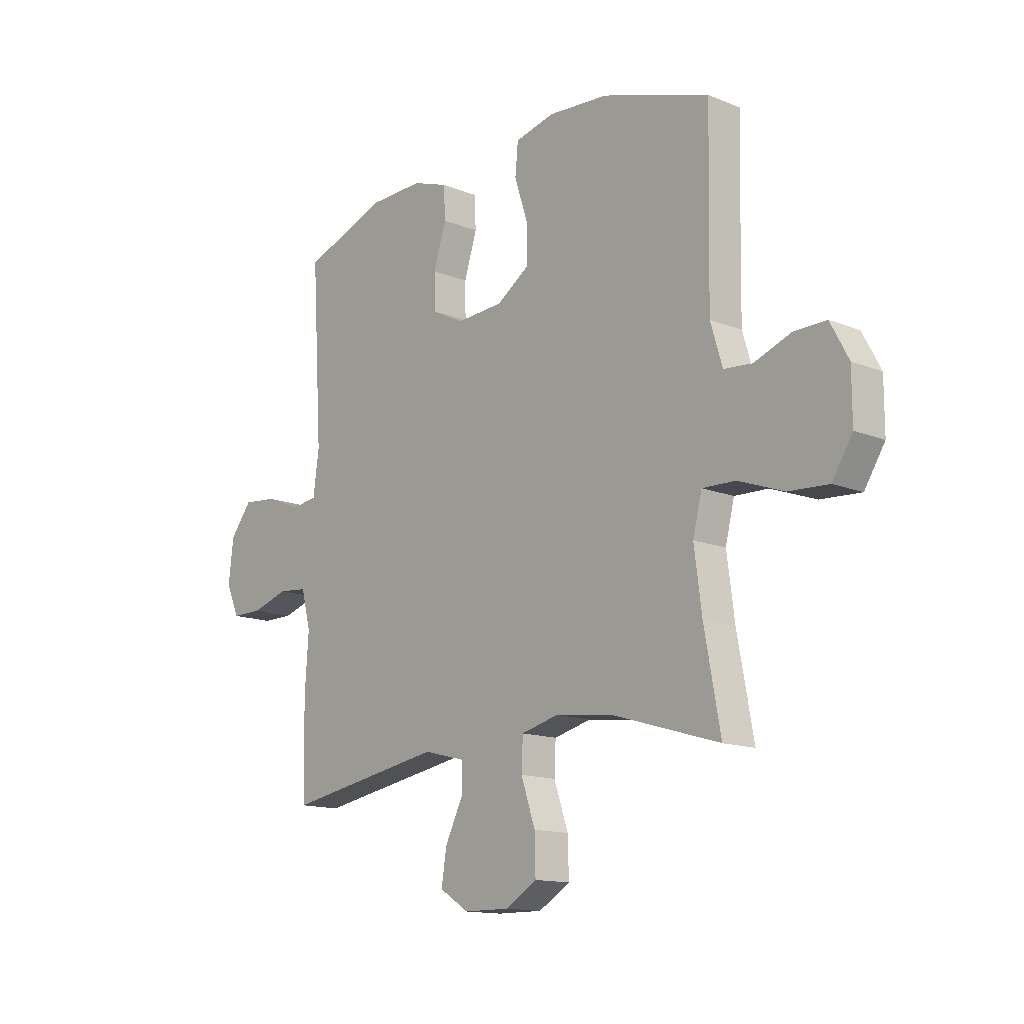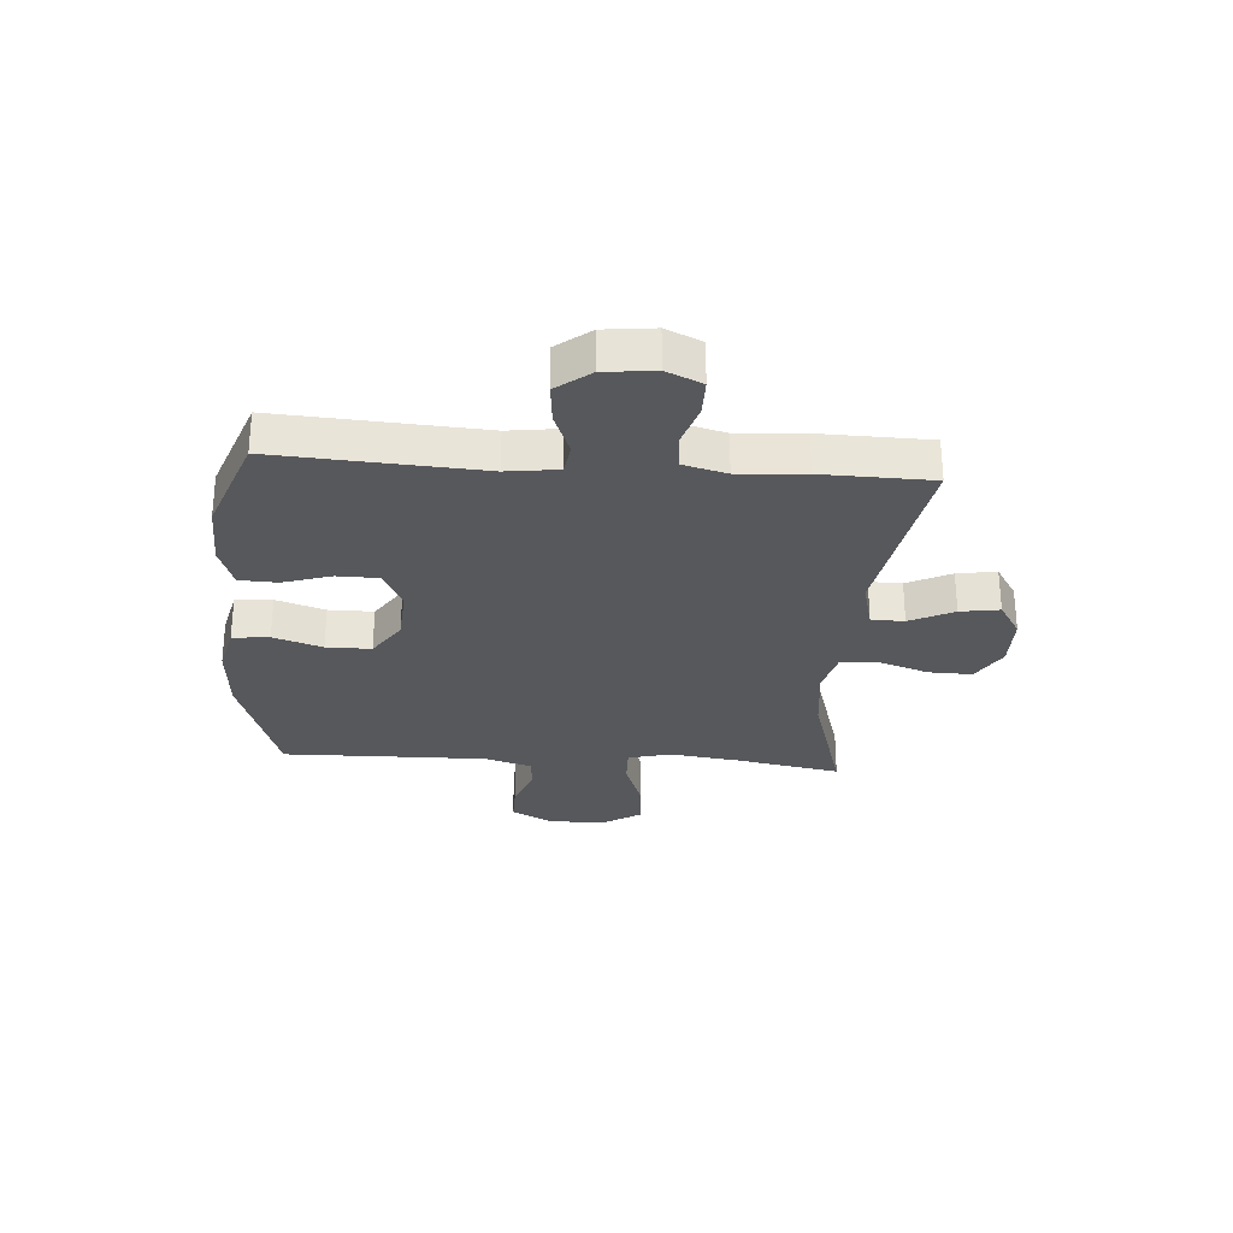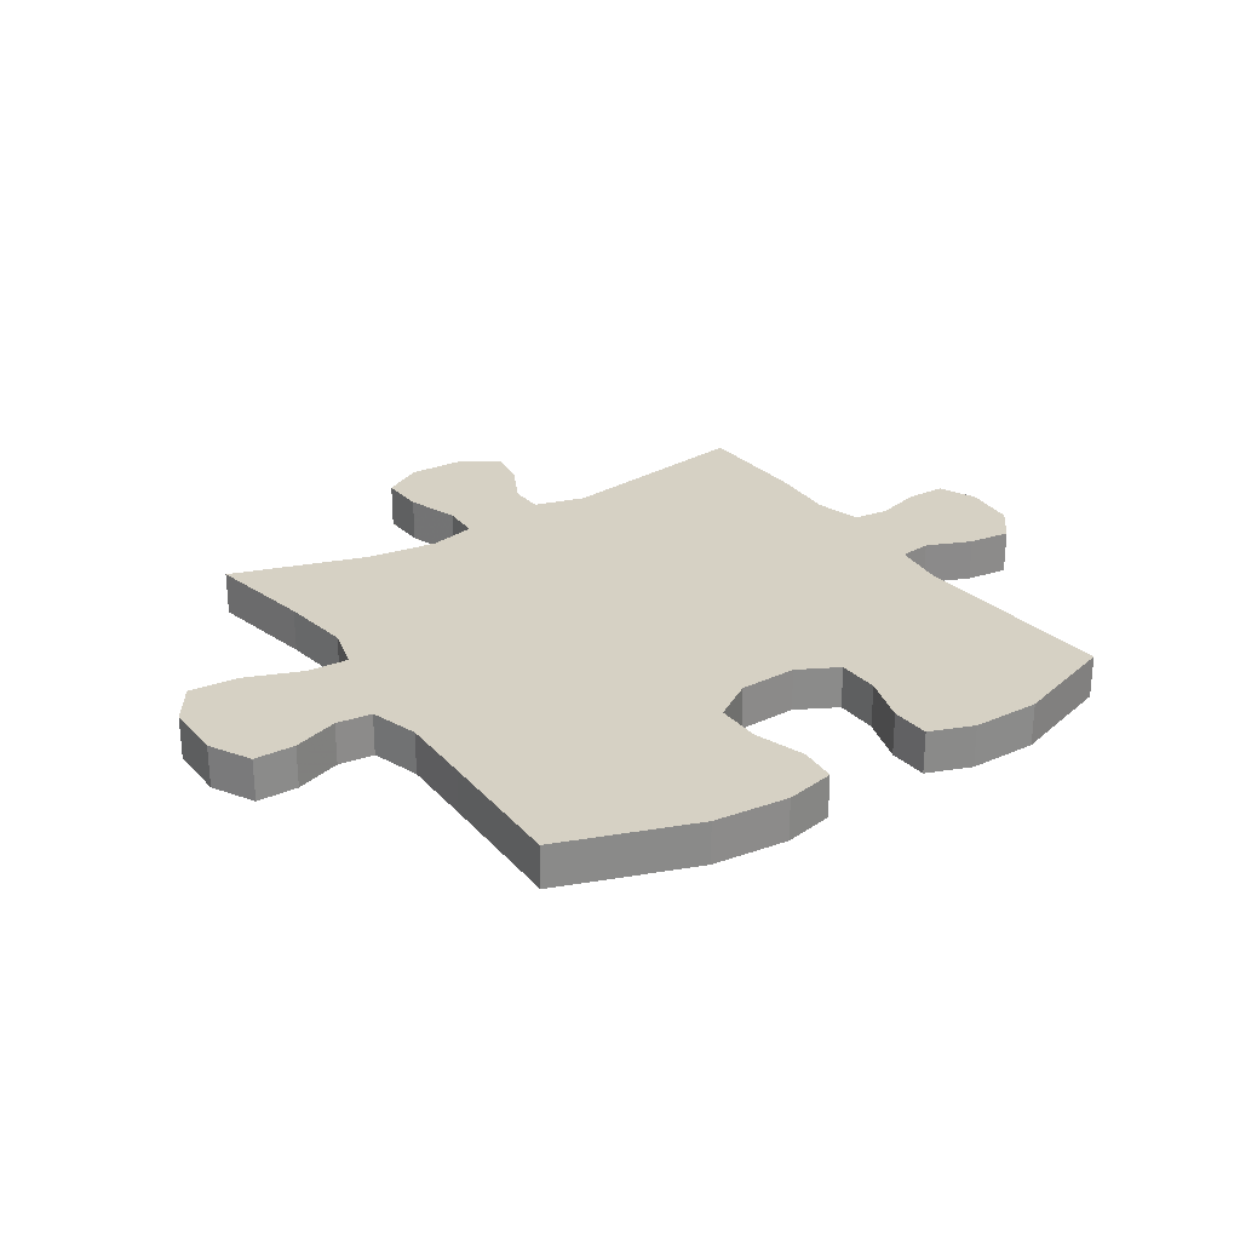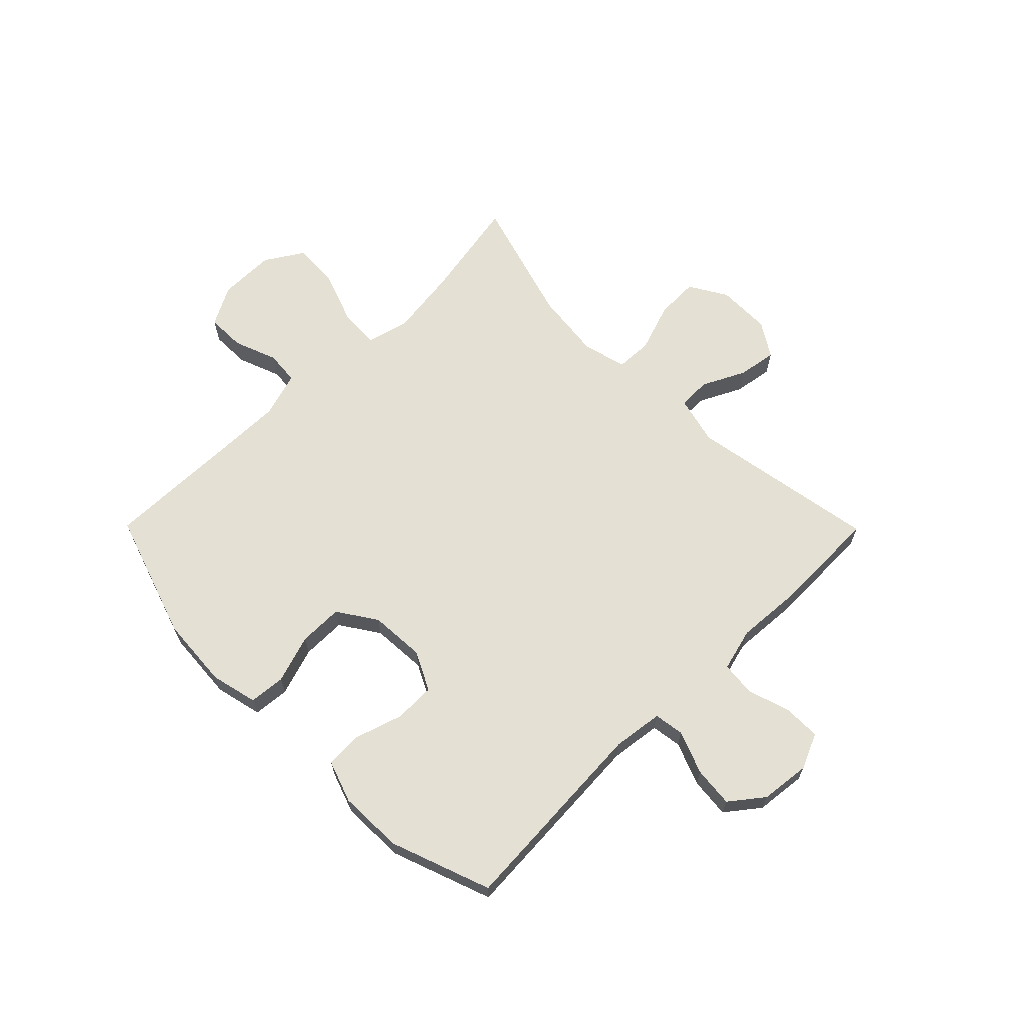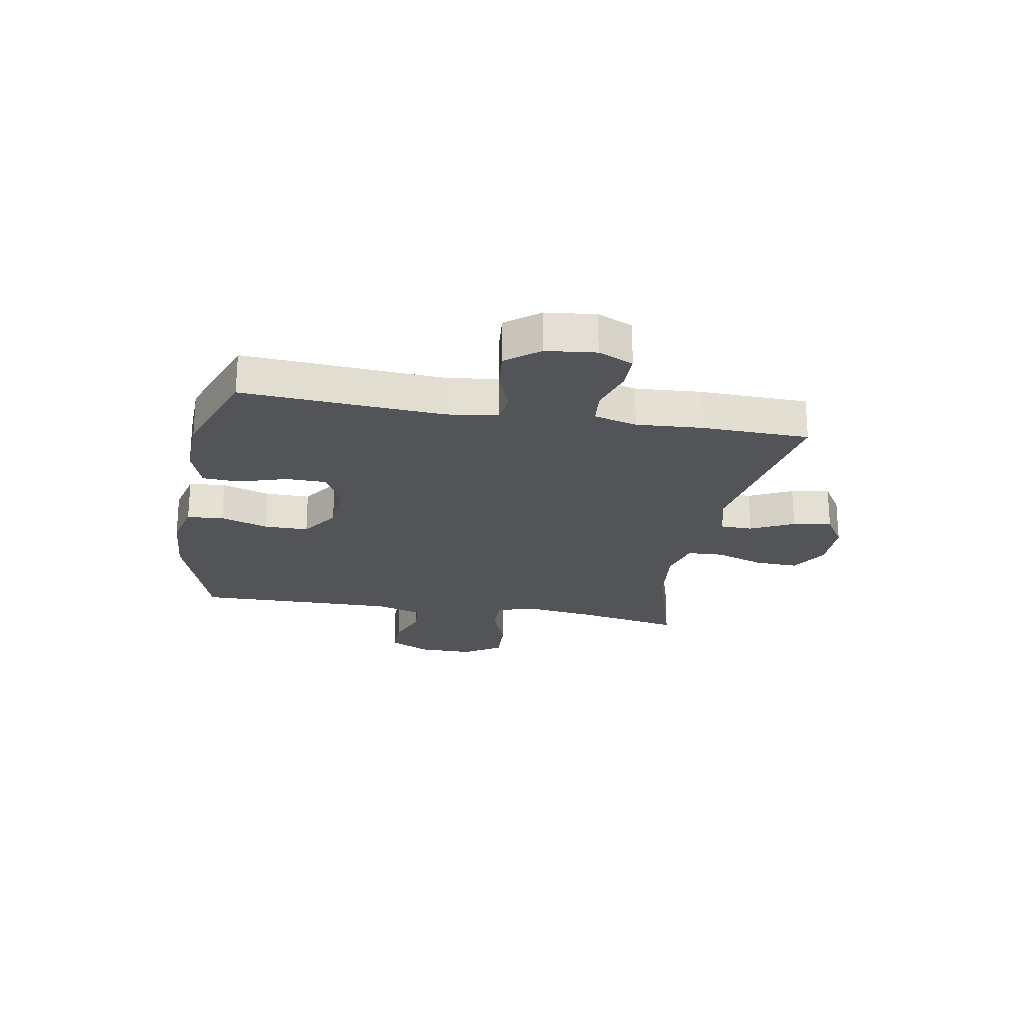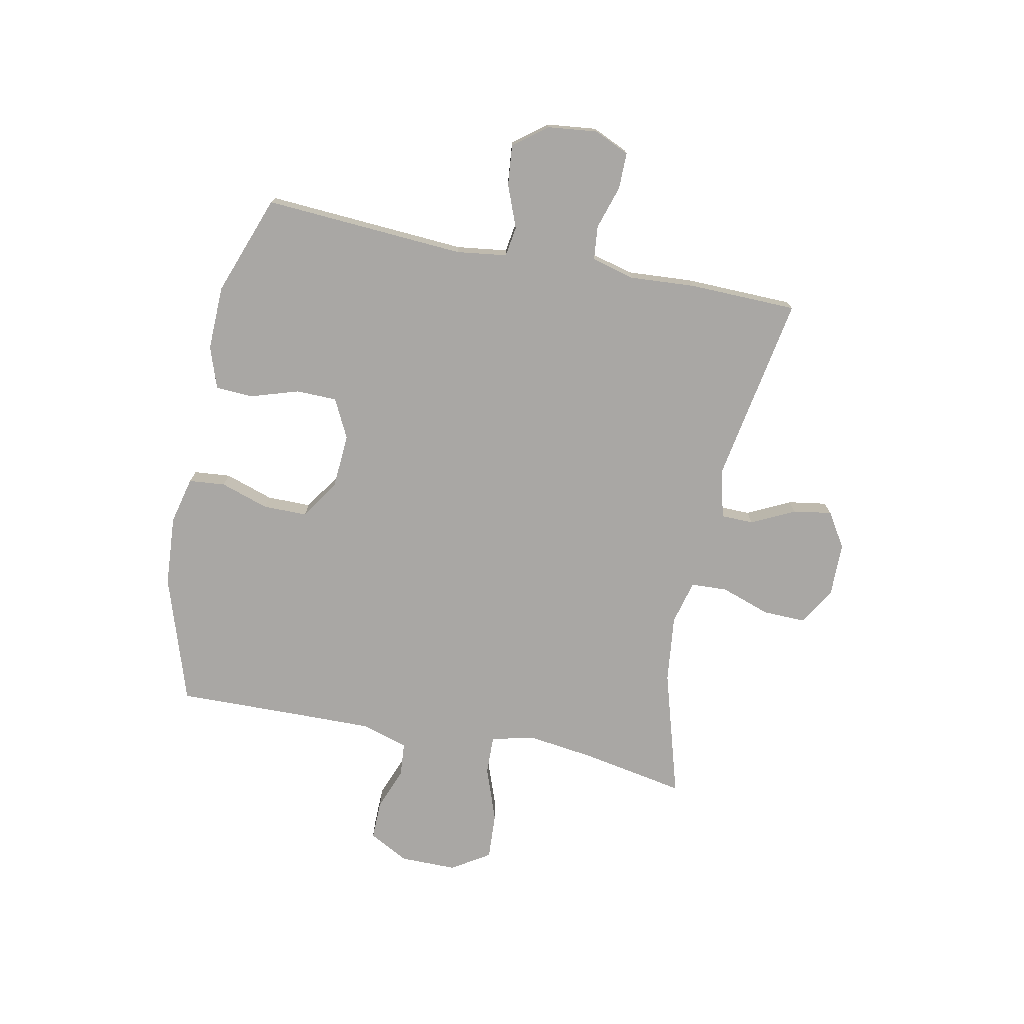
<metadata>
{"format":"obj","ext":"obj","renderer":"f3d","projection":"perspective","resolution":1024,"background":"white","views":[{"elev":-13.9,"azim":-131.6,"up":"+Z"},{"elev":-28.7,"azim":85.8,"up":"+Y"},{"elev":26.7,"azim":-33.0,"up":"+Y"},{"elev":65.4,"azim":45.3,"up":"+Y"},{"elev":-22.9,"azim":79.8,"up":"+Y"},{"elev":-74.8,"azim":78.5,"up":"+Y"}]}
</metadata>
<code>
v 0.5 0.07 0.5
v 0.478 0.07 0.141
v 0.49 0.07 0.051
v 0.544 0.07 0.043
v 0.62 0.07 0.073
v 0.692 0.07 0.08
v 0.738 0.07 0.021
v 0.748 0.07 -0.068
v 0.72 0.07 -0.131
v 0.655 0.07 -0.131
v 0.577 0.07 -0.107
v 0.516 0.07 -0.113
v 0.496 0.07 -0.19
v 0.504 0.07 -0.307
v 0.5 0.07 -0.5
v 0.163 0.07 -0.442
v 0.076 0.07 -0.464
v 0.075 0.07 -0.522
v 0.113 0.07 -0.599
v 0.124 0.07 -0.668
v 0.062 0.07 -0.707
v -0.034 0.07 -0.708
v -0.101 0.07 -0.668
v -0.099 0.07 -0.591
v -0.069 0.07 -0.503
v -0.072 0.07 -0.438
v -0.151 0.07 -0.418
v -0.272 0.07 -0.432
v -0.5 0.07 -0.5
v -0.466 0.07 -0.315
v -0.45 0.07 -0.193
v -0.469 0.07 -0.117
v -0.539 0.07 -0.119
v -0.635 0.07 -0.154
v -0.719 0.07 -0.159
v -0.762 0.07 -0.091
v -0.762 0.07 0.01
v -0.724 0.07 0.081
v -0.655 0.07 0.08
v -0.578 0.07 0.051
v -0.518 0.07 0.056
v -0.493 0.07 0.139
v -0.495 0.07 0.267
v -0.5 0.07 0.5
v -0.272 0.07 0.575
v -0.145 0.07 0.584
v -0.061 0.07 0.564
v -0.055 0.07 0.499
v -0.083 0.07 0.413
v -0.083 0.07 0.334
v -0.014 0.07 0.288
v 0.085 0.07 0.282
v 0.154 0.07 0.317
v 0.155 0.07 0.39
v 0.128 0.07 0.475
v 0.131 0.07 0.542
v 0.206 0.07 0.568
v 0.321 0.07 0.565
v 0.5 0 0.5
v 0.478 0 0.141
v 0.49 0 0.051
v 0.544 0 0.043
v 0.62 0 0.073
v 0.692 0 0.08
v 0.738 0 0.021
v 0.748 0 -0.068
v 0.72 0 -0.131
v 0.655 0 -0.131
v 0.577 0 -0.107
v 0.516 0 -0.113
v 0.496 0 -0.19
v 0.504 0 -0.307
v 0.5 0 -0.5
v 0.163 0 -0.442
v 0.076 0 -0.464
v 0.075 0 -0.522
v 0.113 0 -0.599
v 0.124 0 -0.668
v 0.062 0 -0.707
v -0.034 0 -0.708
v -0.101 0 -0.668
v -0.099 0 -0.591
v -0.069 0 -0.503
v -0.072 0 -0.438
v -0.151 0 -0.418
v -0.272 0 -0.432
v -0.5 0 -0.5
v -0.466 0 -0.315
v -0.45 0 -0.193
v -0.469 0 -0.117
v -0.539 0 -0.119
v -0.635 0 -0.154
v -0.719 0 -0.159
v -0.762 0 -0.091
v -0.762 0 0.01
v -0.724 0 0.081
v -0.655 0 0.08
v -0.578 0 0.051
v -0.518 0 0.056
v -0.493 0 0.139
v -0.495 0 0.267
v -0.5 0 0.5
v -0.272 0 0.575
v -0.145 0 0.584
v -0.061 0 0.564
v -0.055 0 0.499
v -0.083 0 0.413
v -0.083 0 0.334
v -0.014 0 0.288
v 0.085 0 0.282
v 0.154 0 0.317
v 0.155 0 0.39
v 0.128 0 0.475
v 0.131 0 0.542
v 0.206 0 0.568
v 0.321 0 0.565
f 58 1 2
f 57 58 2
f 56 57 2
f 55 56 2
f 54 55 2
f 53 54 2 3
f 52 53 3
f 51 52 3
f 47 48 49
f 46 47 49
f 45 46 49
f 44 45 49
f 43 44 49
f 42 43 49 50
f 41 42 50 51
f 38 39 40
f 37 38 40
f 36 37 40
f 35 36 40
f 34 35 40
f 33 34 40
f 32 33 40 41
f 28 29 30
f 27 28 30 31
f 26 27 31 32
f 23 24 25
f 22 23 25
f 21 22 25
f 20 21 25
f 19 20 25
f 18 19 25
f 17 18 25 26
f 41 51 3
f 32 41 3
f 26 32 3
f 17 26 3
f 16 17 3
f 9 10 11
f 8 9 11
f 7 8 11
f 6 7 11
f 5 6 11
f 4 5 11
f 4 11 12
f 3 4 12 13
f 13 14 15 16
f 3 13 16
f 60 59 116
f 60 116 115
f 60 115 114
f 60 114 113
f 60 113 112
f 61 60 112 111
f 61 111 110
f 61 110 109
f 107 106 105
f 107 105 104
f 107 104 103
f 107 103 102
f 107 102 101
f 108 107 101 100
f 109 108 100 99
f 98 97 96
f 98 96 95
f 98 95 94
f 98 94 93
f 98 93 92
f 98 92 91
f 99 98 91 90
f 88 87 86
f 89 88 86 85
f 90 89 85 84
f 83 82 81
f 83 81 80
f 83 80 79
f 83 79 78
f 83 78 77
f 83 77 76
f 84 83 76 75
f 61 109 99
f 61 99 90
f 61 90 84
f 61 84 75
f 61 75 74
f 69 68 67
f 69 67 66
f 69 66 65
f 69 65 64
f 69 64 63
f 69 63 62
f 70 69 62
f 71 70 62 61
f 74 73 72 71
f 74 71 61
f 1 59 60 2
f 2 60 61 3
f 3 61 62 4
f 4 62 63 5
f 5 63 64 6
f 6 64 65 7
f 7 65 66 8
f 8 66 67 9
f 9 67 68 10
f 10 68 69 11
f 11 69 70 12
f 12 70 71 13
f 13 71 72 14
f 14 72 73 15
f 15 73 74 16
f 16 74 75 17
f 17 75 76 18
f 18 76 77 19
f 19 77 78 20
f 20 78 79 21
f 21 79 80 22
f 22 80 81 23
f 23 81 82 24
f 24 82 83 25
f 25 83 84 26
f 26 84 85 27
f 27 85 86 28
f 28 86 87 29
f 29 87 88 30
f 30 88 89 31
f 31 89 90 32
f 32 90 91 33
f 33 91 92 34
f 34 92 93 35
f 35 93 94 36
f 36 94 95 37
f 37 95 96 38
f 38 96 97 39
f 39 97 98 40
f 40 98 99 41
f 41 99 100 42
f 42 100 101 43
f 43 101 102 44
f 44 102 103 45
f 45 103 104 46
f 46 104 105 47
f 47 105 106 48
f 48 106 107 49
f 49 107 108 50
f 50 108 109 51
f 51 109 110 52
f 52 110 111 53
f 53 111 112 54
f 54 112 113 55
f 55 113 114 56
f 56 114 115 57
f 57 115 116 58
f 58 116 59 1

</code>
